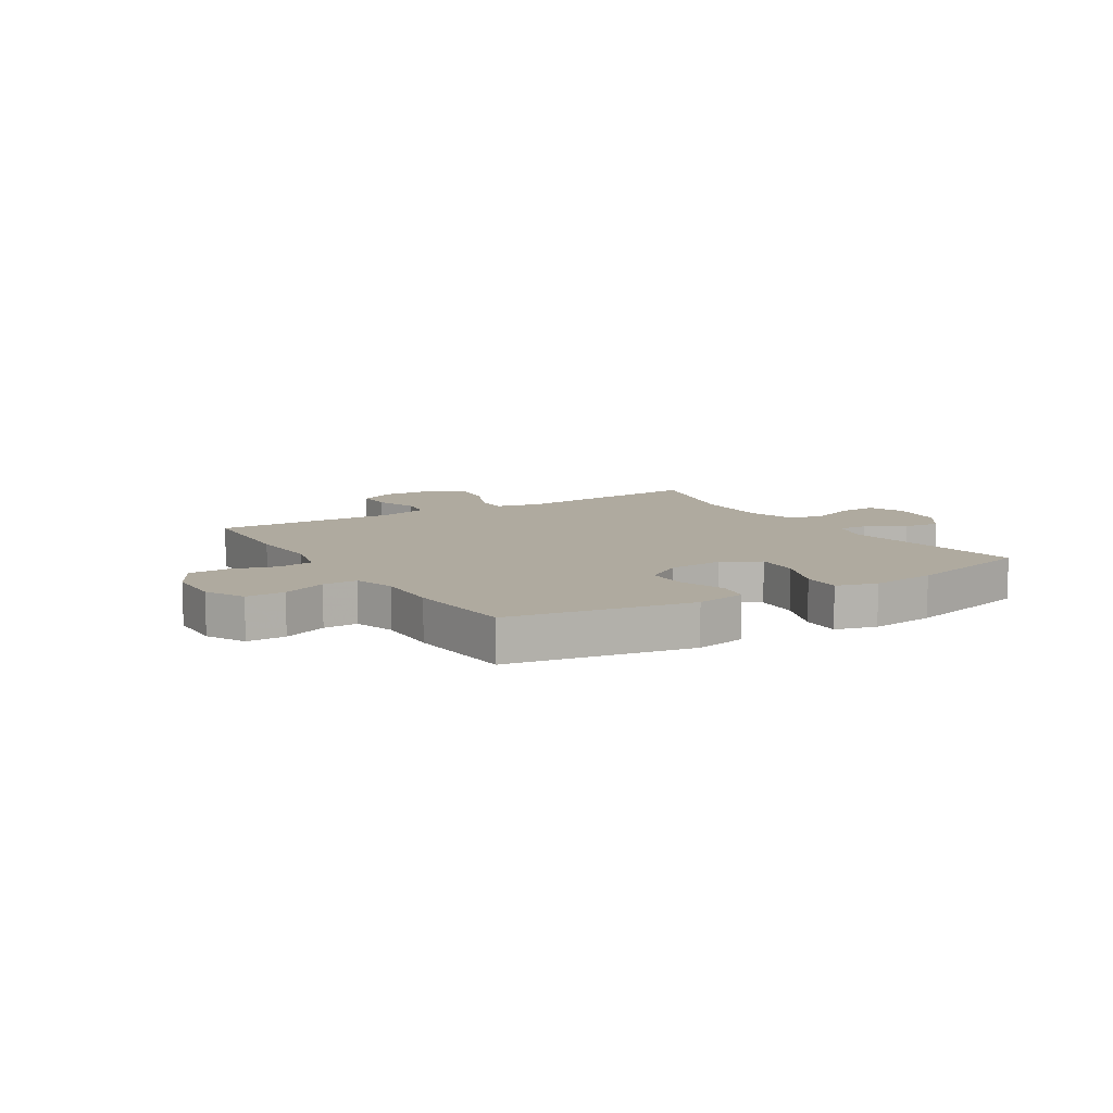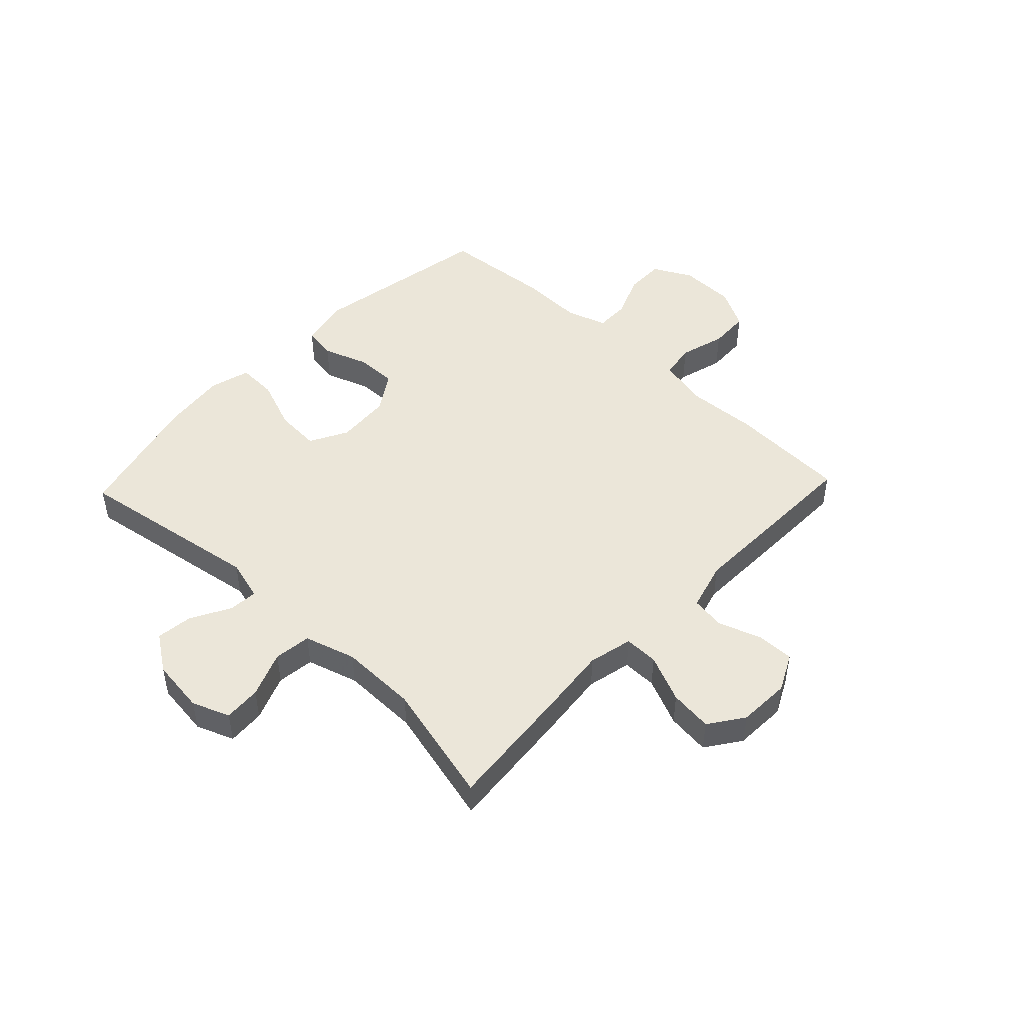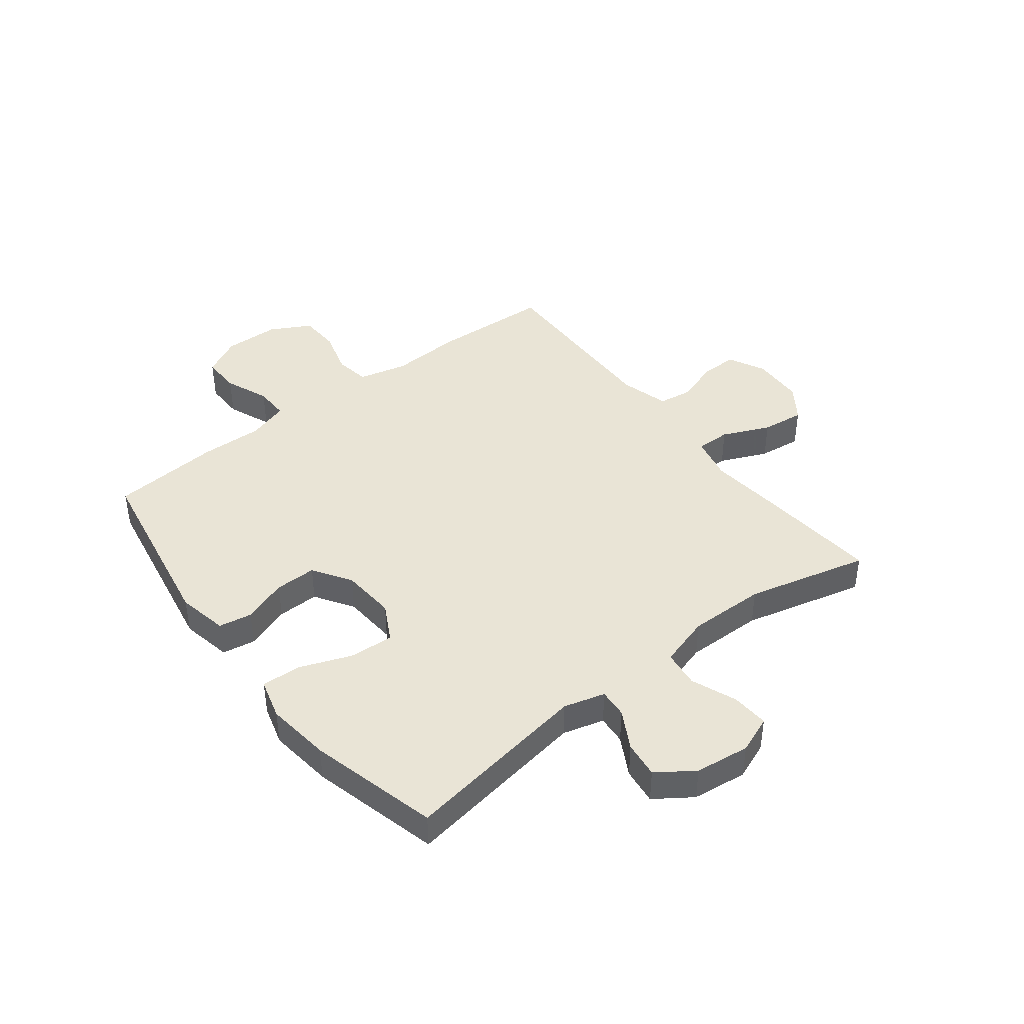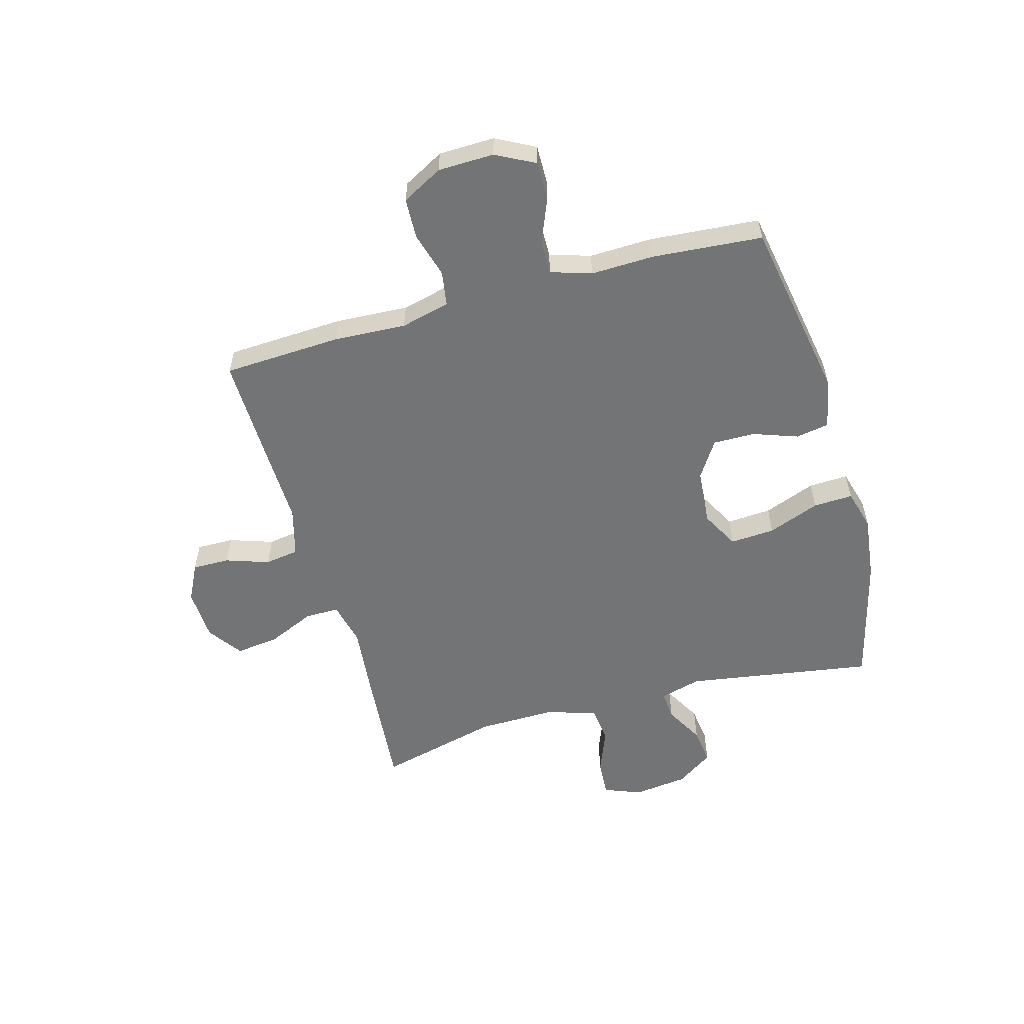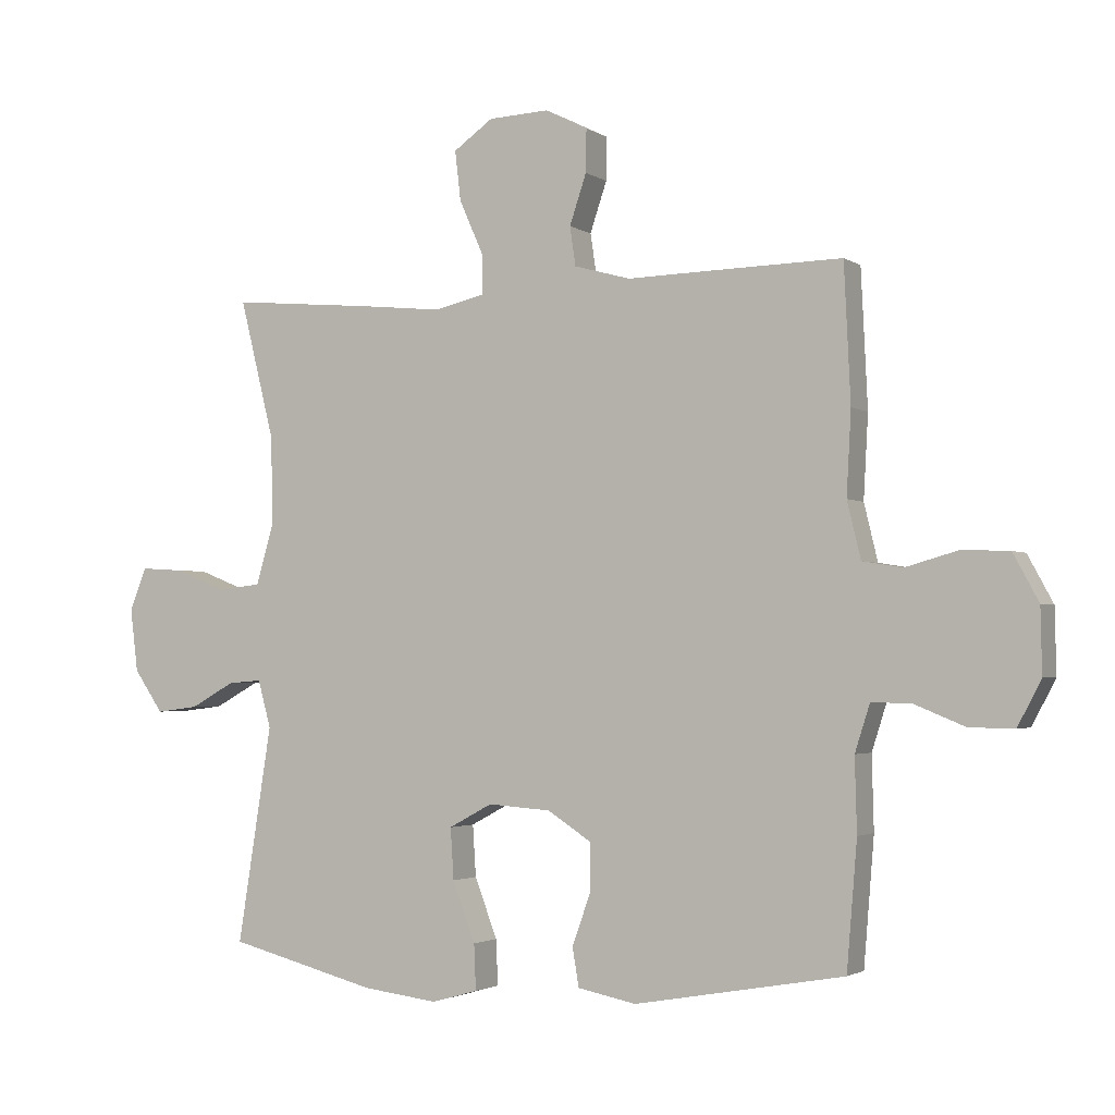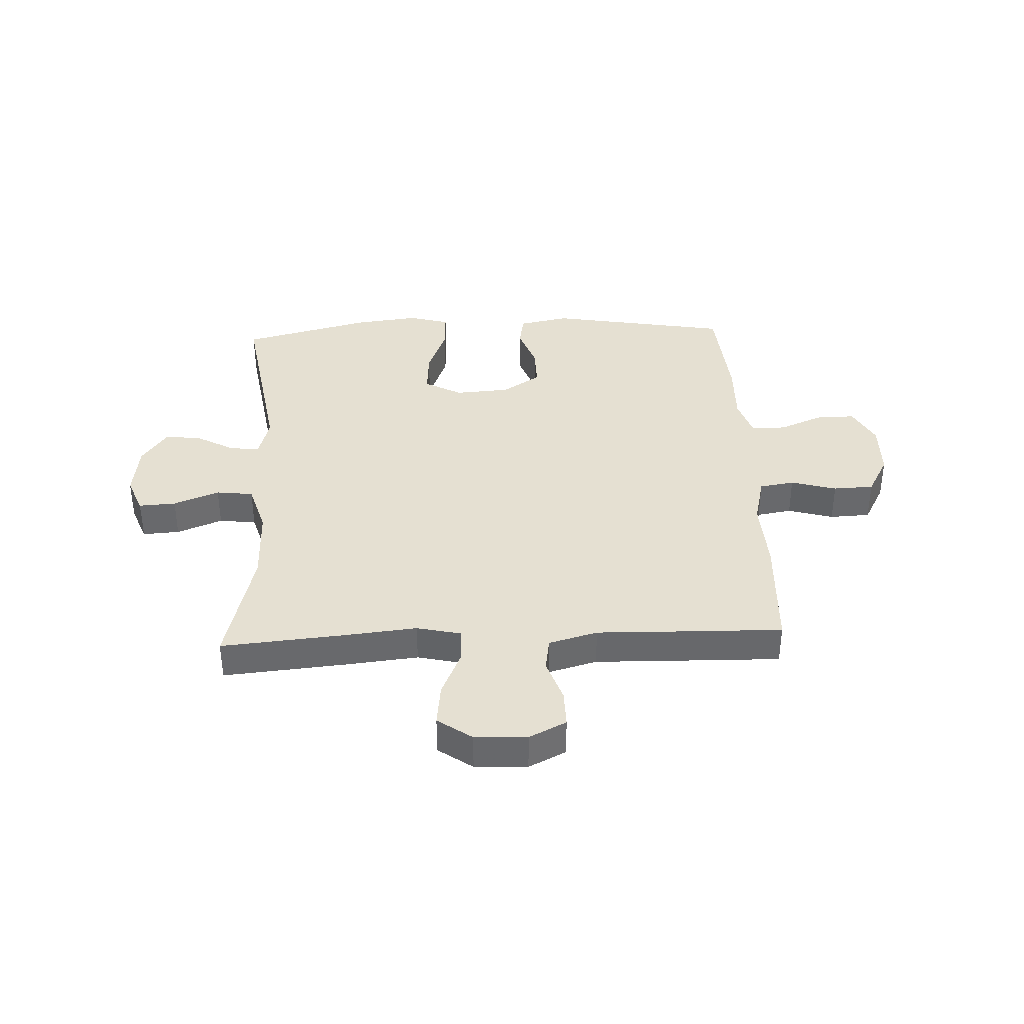
<metadata>
{"format":"obj","ext":"obj","renderer":"f3d","projection":"perspective","resolution":1024,"background":"white","views":[{"elev":9.5,"azim":148.5,"up":"+Y"},{"elev":47.6,"azim":-46.5,"up":"+Y"},{"elev":42.5,"azim":-127.7,"up":"+Y"},{"elev":-56.1,"azim":105.7,"up":"+Y"},{"elev":-2.3,"azim":26.5,"up":"+Z"},{"elev":37.7,"azim":-2.5,"up":"+Y"}]}
</metadata>
<code>
v -0.5 0.07 0.5
v -0.277 0.07 0.48
v -0.152 0.07 0.467
v -0.073 0.07 0.485
v -0.074 0.07 0.546
v -0.111 0.07 0.63
v -0.12 0.07 0.706
v -0.059 0.07 0.749
v 0.034 0.07 0.753
v 0.1 0.07 0.72
v 0.099 0.07 0.654
v 0.073 0.07 0.577
v 0.082 0.07 0.517
v 0.169 0.07 0.493
v 0.298 0.07 0.496
v 0.5 0.07 0.5
v 0.51 0.07 0.29
v 0.503 0.07 0.162
v 0.524 0.07 0.075
v 0.586 0.07 0.065
v 0.667 0.07 0.088
v 0.739 0.07 0.085
v 0.778 0.07 0.013
v 0.78 0.07 -0.086
v 0.744 0.07 -0.155
v 0.675 0.07 -0.154
v 0.597 0.07 -0.122
v 0.536 0.07 -0.121
v 0.513 0.07 -0.193
v 0.516 0.07 -0.306
v 0.5 0.07 -0.5
v 0.177 0.07 -0.557
v 0.087 0.07 -0.539
v 0.077 0.07 -0.48
v 0.105 0.07 -0.401
v 0.106 0.07 -0.327
v 0.038 0.07 -0.283
v -0.059 0.07 -0.276
v -0.126 0.07 -0.312
v -0.121 0.07 -0.391
v -0.086 0.07 -0.483
v -0.083 0.07 -0.553
v -0.155 0.07 -0.573
v -0.27 0.07 -0.559
v -0.5 0.07 -0.5
v -0.447 0.07 -0.167
v -0.467 0.07 -0.094
v -0.519 0.07 -0.098
v -0.588 0.07 -0.136
v -0.653 0.07 -0.144
v -0.698 0.07 -0.079
v -0.71 0.07 0.018
v -0.684 0.07 0.084
v -0.618 0.07 0.08
v -0.537 0.07 0.048
v -0.471 0.07 0.056
v -0.444 0.07 0.147
v -0.446 0.07 0.284
v -0.5 0 0.5
v -0.277 0 0.48
v -0.152 0 0.467
v -0.073 0 0.485
v -0.074 0 0.546
v -0.111 0 0.63
v -0.12 0 0.706
v -0.059 0 0.749
v 0.034 0 0.753
v 0.1 0 0.72
v 0.099 0 0.654
v 0.073 0 0.577
v 0.082 0 0.517
v 0.169 0 0.493
v 0.298 0 0.496
v 0.5 0 0.5
v 0.51 0 0.29
v 0.503 0 0.162
v 0.524 0 0.075
v 0.586 0 0.065
v 0.667 0 0.088
v 0.739 0 0.085
v 0.778 0 0.013
v 0.78 0 -0.086
v 0.744 0 -0.155
v 0.675 0 -0.154
v 0.597 0 -0.122
v 0.536 0 -0.121
v 0.513 0 -0.193
v 0.516 0 -0.306
v 0.5 0 -0.5
v 0.177 0 -0.557
v 0.087 0 -0.539
v 0.077 0 -0.48
v 0.105 0 -0.401
v 0.106 0 -0.327
v 0.038 0 -0.283
v -0.059 0 -0.276
v -0.126 0 -0.312
v -0.121 0 -0.391
v -0.086 0 -0.483
v -0.083 0 -0.553
v -0.155 0 -0.573
v -0.27 0 -0.559
v -0.5 0 -0.5
v -0.447 0 -0.167
v -0.467 0 -0.094
v -0.519 0 -0.098
v -0.588 0 -0.136
v -0.653 0 -0.144
v -0.698 0 -0.079
v -0.71 0 0.018
v -0.684 0 0.084
v -0.618 0 0.08
v -0.537 0 0.048
v -0.471 0 0.056
v -0.444 0 0.147
v -0.446 0 0.284
f 53 54 55
f 52 53 55
f 51 52 55
f 50 51 55
f 49 50 55
f 48 49 55
f 47 48 55 56
f 46 47 56 57
f 44 45 46
f 43 44 46
f 42 43 46
f 41 42 46
f 40 41 46
f 39 40 46 57
f 33 34 35
f 32 33 35
f 31 32 35
f 30 31 35
f 29 30 35
f 28 29 35 36
f 25 26 27
f 24 25 27
f 23 24 27
f 22 23 27
f 21 22 27
f 20 21 27
f 19 20 27 28
f 28 36 37
f 19 28 37
f 18 19 37
f 18 37 38
f 17 18 38
f 16 17 38
f 15 16 38
f 14 15 38
f 10 11 12
f 9 10 12
f 8 9 12
f 7 8 12
f 6 7 12
f 5 6 12
f 4 5 12 13
f 58 1 2 3
f 39 57 58
f 38 39 58
f 14 38 58
f 13 14 58
f 4 13 58
f 3 4 58
f 113 112 111
f 113 111 110
f 113 110 109
f 113 109 108
f 113 108 107
f 113 107 106
f 114 113 106 105
f 115 114 105 104
f 104 103 102
f 104 102 101
f 104 101 100
f 104 100 99
f 104 99 98
f 115 104 98 97
f 93 92 91
f 93 91 90
f 93 90 89
f 93 89 88
f 93 88 87
f 94 93 87 86
f 85 84 83
f 85 83 82
f 85 82 81
f 85 81 80
f 85 80 79
f 85 79 78
f 86 85 78 77
f 95 94 86
f 95 86 77
f 95 77 76
f 96 95 76
f 96 76 75
f 96 75 74
f 96 74 73
f 96 73 72
f 70 69 68
f 70 68 67
f 70 67 66
f 70 66 65
f 70 65 64
f 70 64 63
f 71 70 63 62
f 61 60 59 116
f 116 115 97
f 116 97 96
f 116 96 72
f 116 72 71
f 116 71 62
f 116 62 61
f 1 59 60 2
f 2 60 61 3
f 3 61 62 4
f 4 62 63 5
f 5 63 64 6
f 6 64 65 7
f 7 65 66 8
f 8 66 67 9
f 9 67 68 10
f 10 68 69 11
f 11 69 70 12
f 12 70 71 13
f 13 71 72 14
f 14 72 73 15
f 15 73 74 16
f 16 74 75 17
f 17 75 76 18
f 18 76 77 19
f 19 77 78 20
f 20 78 79 21
f 21 79 80 22
f 22 80 81 23
f 23 81 82 24
f 24 82 83 25
f 25 83 84 26
f 26 84 85 27
f 27 85 86 28
f 28 86 87 29
f 29 87 88 30
f 30 88 89 31
f 31 89 90 32
f 32 90 91 33
f 33 91 92 34
f 34 92 93 35
f 35 93 94 36
f 36 94 95 37
f 37 95 96 38
f 38 96 97 39
f 39 97 98 40
f 40 98 99 41
f 41 99 100 42
f 42 100 101 43
f 43 101 102 44
f 44 102 103 45
f 45 103 104 46
f 46 104 105 47
f 47 105 106 48
f 48 106 107 49
f 49 107 108 50
f 50 108 109 51
f 51 109 110 52
f 52 110 111 53
f 53 111 112 54
f 54 112 113 55
f 55 113 114 56
f 56 114 115 57
f 57 115 116 58
f 58 116 59 1

</code>
